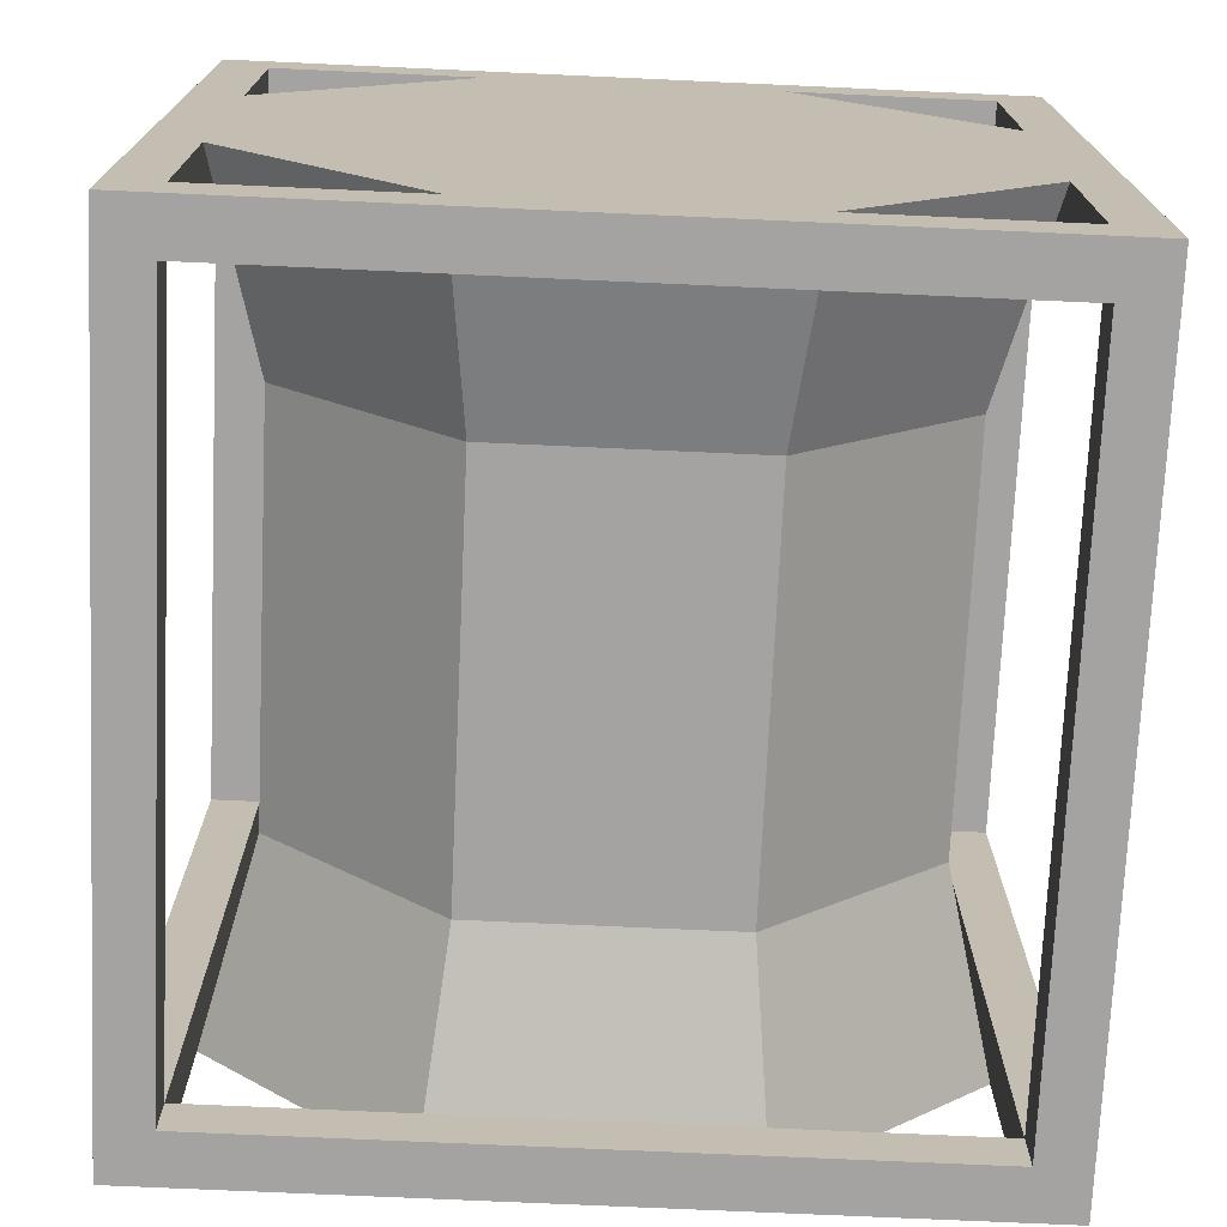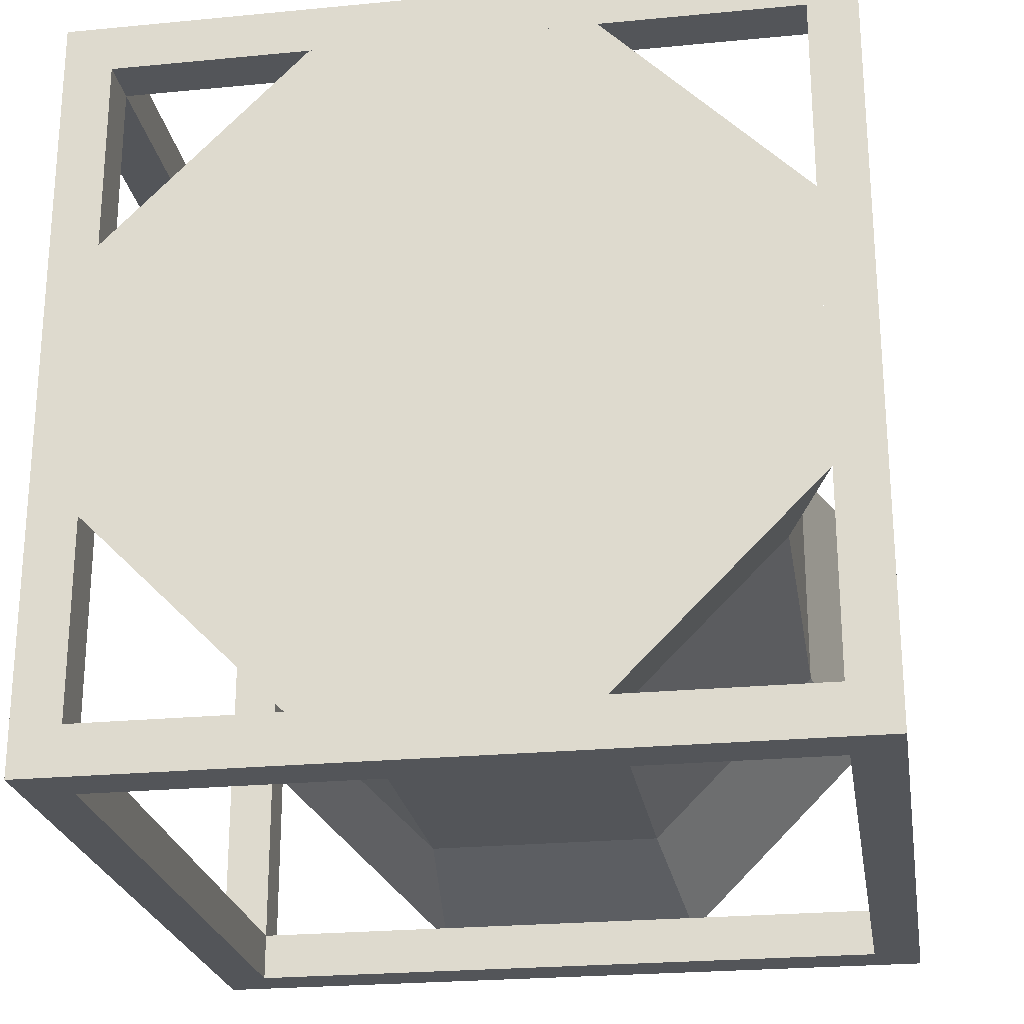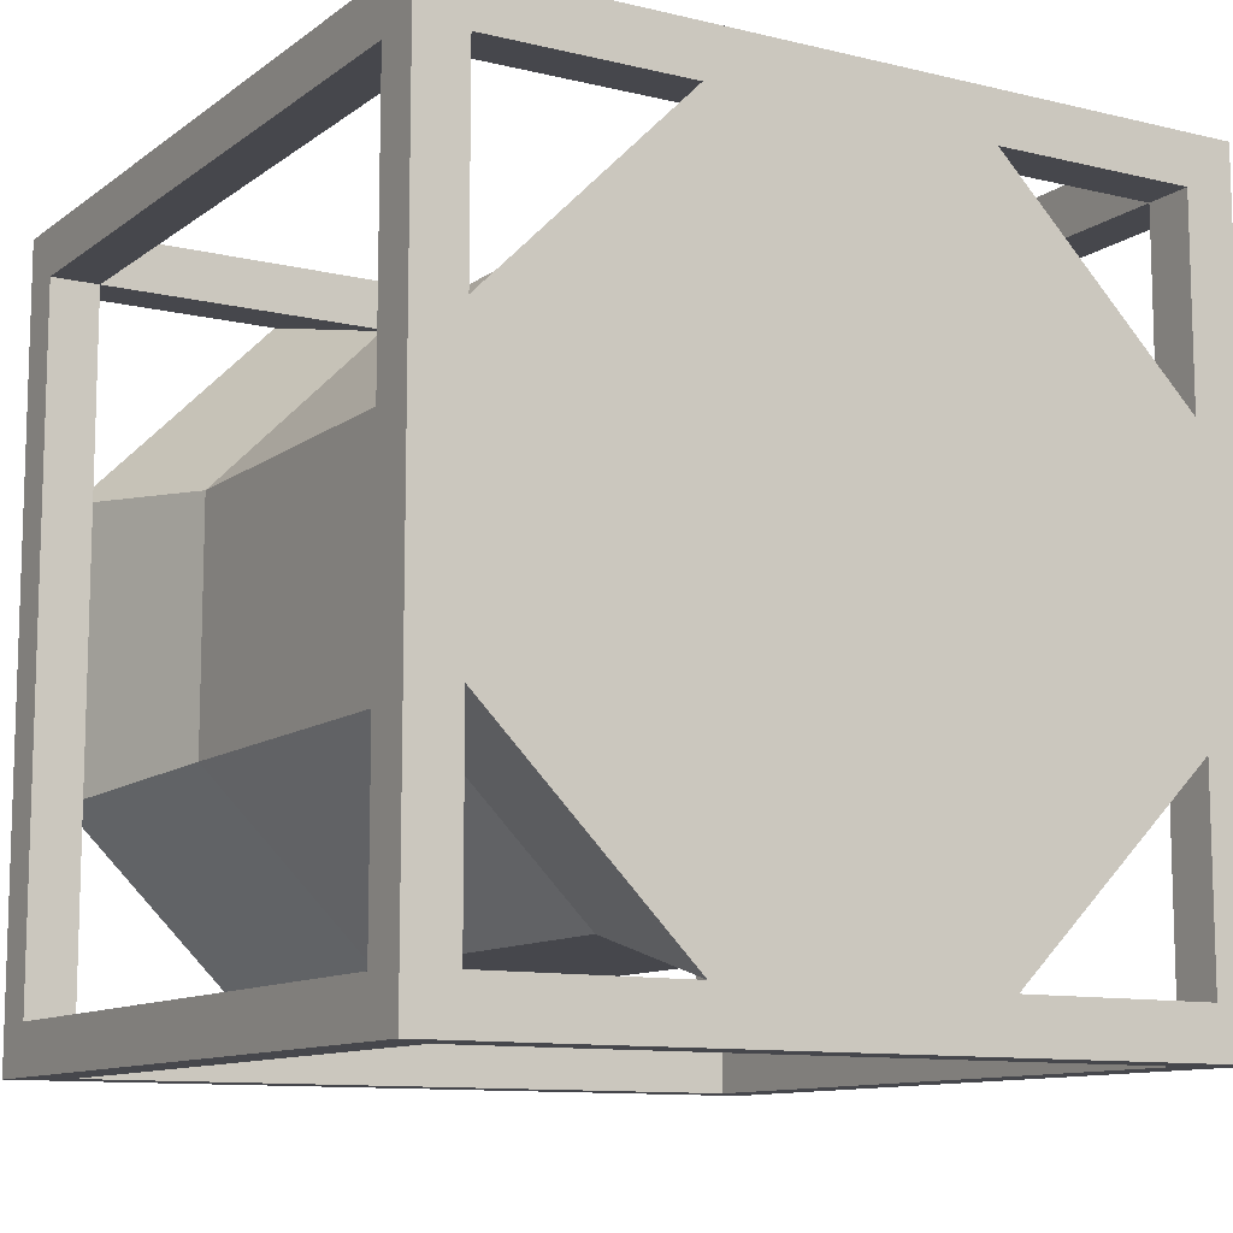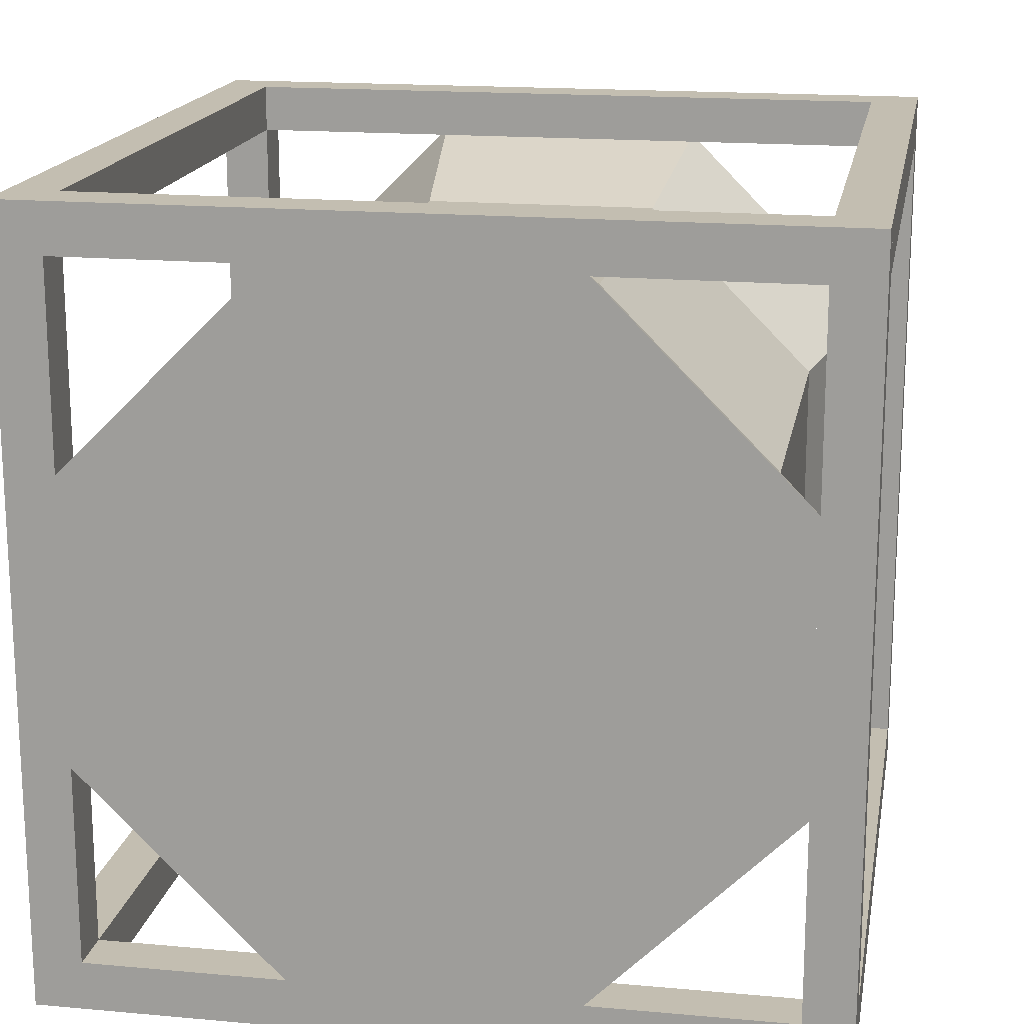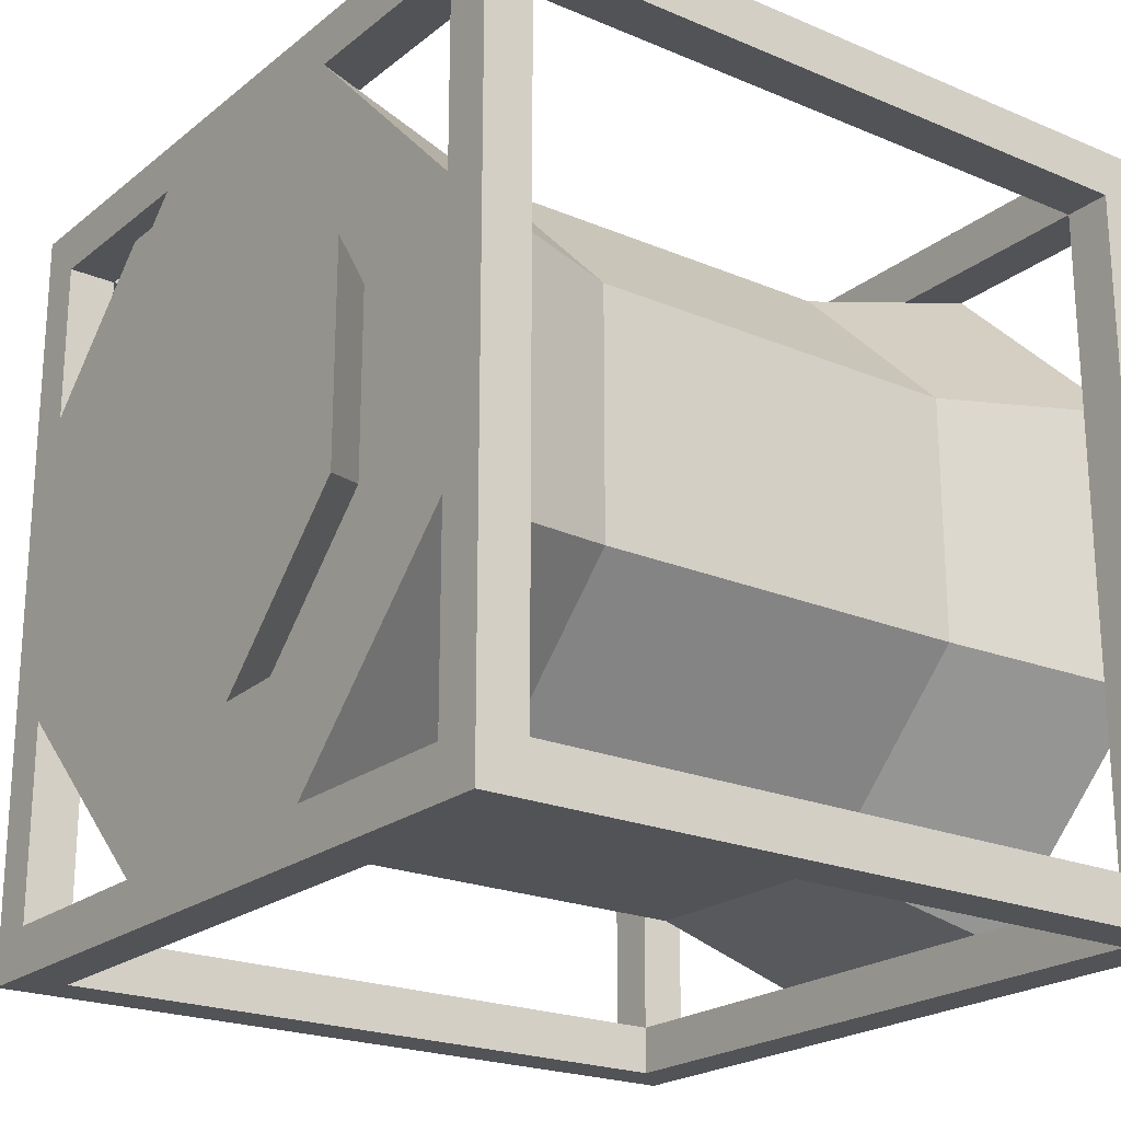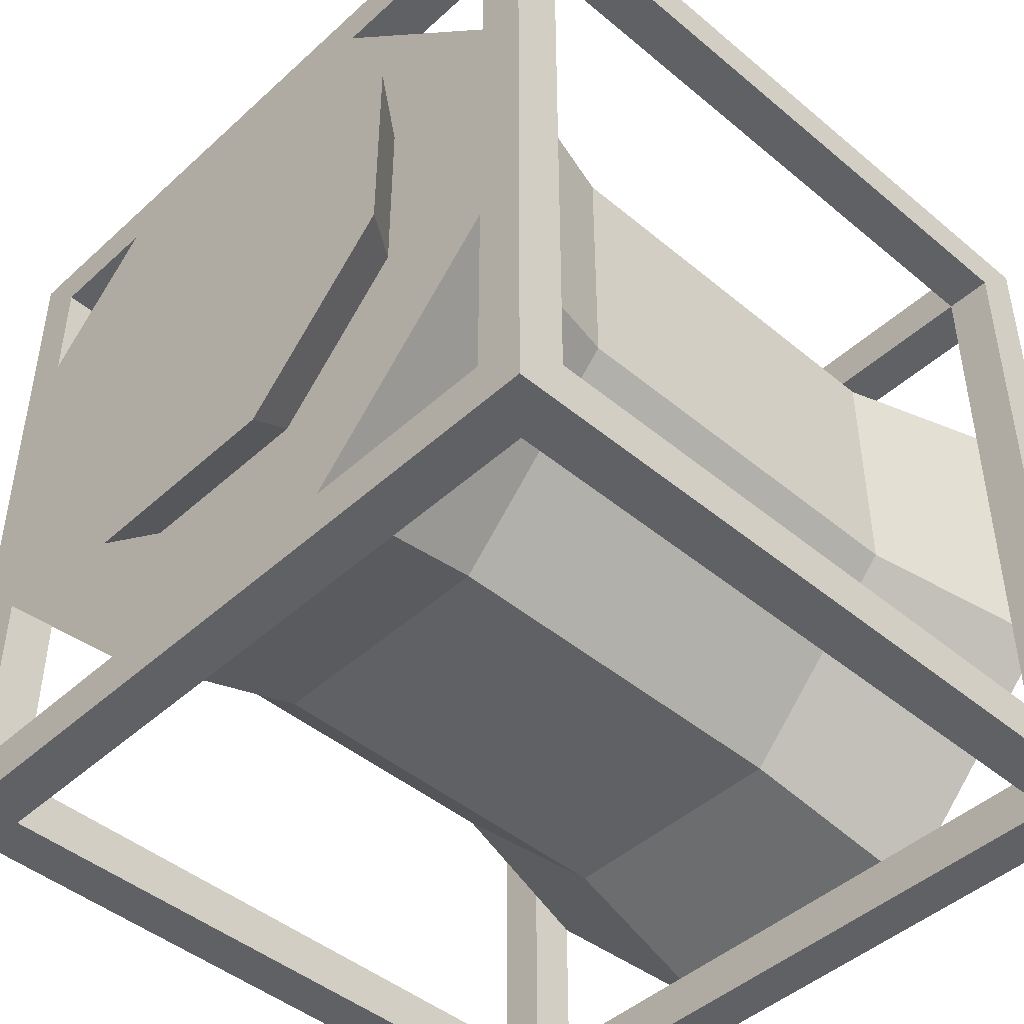
<metadata>
{"format":"obj","ext":"obj","renderer":"f3d","projection":"perspective","resolution":1024,"background":"white","views":[{"elev":-73.1,"azim":-92.6,"up":"+Z"},{"elev":-24.1,"azim":99.1,"up":"+Z"},{"elev":-10.9,"azim":59.2,"up":"+Y"},{"elev":17.2,"azim":-79.8,"up":"+Y"},{"elev":-21.8,"azim":143.5,"up":"+Y"},{"elev":-45.6,"azim":136.2,"up":"+Z"}]}
</metadata>
<code>
v  354.3 354.3 -0
v  275.6 393.7 -0
v  275.6 354.3 -0
v  354.3 393.7 -0
v  393.7 354.3 -0
v  354.3 275.6 -0
v  393.7 275.6 -0
v  275.6 236.2 -0
v  354.3 236.2 -0
v  275.6 275.6 -0
v  236.2 275.6 -0
v  236.2 354.3 -0
v  275.6 393.7 -78.74
v  275.6 354.3 -78.74
v  354.3 393.7 -78.74
v  354.3 354.3 -78.74
v  354.3 275.6 -78.74
v  393.7 275.6 -78.74
v  393.7 354.3 -78.74
v  236.2 354.3 -78.74
v  275.6 275.6 -78.74
v  236.2 275.6 -78.74
v  354.3 236.2 -78.74
v  275.6 236.2 -78.74
g Pipe
v  472.4 78.74 -412.8
v  157.5 78.74 -217.1
v  157.5 78.74 -412.8
v  472.4 78.74 -217.1
v  472.4 412.8 -78.74
v  157.5 217.1 -78.74
v  472.4 217.1 -78.74
v  157.5 412.8 -78.74
v  472.4 551.2 -217.1
v  157.5 551.2 -412.8
v  157.5 551.2 -217.1
v  472.4 551.2 -412.8
v  157.5 412.8 -551.2
v  472.4 217.1 -551.2
v  157.5 217.1 -551.2
v  472.4 412.8 -551.2
g Center
f 25 26 27
f 26 25 28
f 29 30 31
f 30 29 32
f 33 34 35
f 34 33 36
f 37 38 39
f 38 37 40
f 36 37 34
f 37 36 40
f 39 25 27
f 25 39 38
f 32 33 35
f 33 32 29
f 31 26 28
f 26 31 30
v  -0 200.8 -590.6
v  -0 590.6 -429.1
v  -0 429.1 -590.6
v  -0 39.37 -429.1
v  -0 39.37 -200.8
v  -0 590.6 -200.8
v  -0.0001 200.8 -39.37
v  -0.0001 429.1 -39.37
v  157.5 217.1 -551.2
v  157.5 412.8 -551.2
v  157.5 217.1 -78.74
v  157.5 412.8 -78.74
v  157.5 551.2 -217.1
v  157.5 551.2 -412.8
v  157.5 78.74 -217.1
v  157.5 78.74 -412.8
g Cold
f 41 42 43
f 42 41 44
f 42 44 45
f 42 45 46
f 46 45 47
f 46 47 48
f 43 49 41
f 49 43 50
f 51 48 47
f 48 51 52
f 42 53 54
f 53 42 46
f 55 47 45
f 47 55 51
f 41 56 44
f 56 41 49
f 46 52 53
f 52 46 48
f 55 44 56
f 44 55 45
f 50 42 54
f 42 50 43
v  669.3 229.3 -108.3
v  669.3 521.7 -229.3
v  669.3 400.6 -108.3
v  669.3 108.3 -229.3
v  669.3 108.3 -400.6
v  669.3 521.7 -400.6
v  669.3 229.3 -521.7
v  669.3 400.6 -521.7
v  629.9 492.1 -388.3
v  629.9 492.1 -241.6
v  629.9 241.6 -137.8
v  629.9 388.3 -137.8
v  629.9 388.3 -492.1
v  629.9 137.8 -241.6
v  629.9 137.8 -388.3
v  629.9 241.6 -492.1
g Hot_2
f 57 58 59
f 58 57 60
f 58 60 61
f 58 61 62
f 62 61 63
f 62 63 64
f 58 65 66
f 65 58 62
f 59 67 57
f 67 59 68
f 62 69 65
f 69 62 64
f 58 68 59
f 68 58 66
f 61 70 71
f 70 61 60
f 72 64 63
f 64 72 69
f 72 61 71
f 61 72 63
f 67 60 57
f 60 67 70
v  629.9 200.8 -39.37
v  629.9 590.6 -200.8
v  629.9 429.1 -39.37
v  629.9 39.37 -200.8
v  629.9 39.37 -429.1
v  629.9 590.6 -429.1
v  629.9 200.8 -590.6
v  629.9 429.1 -590.6
v  472.4 217.1 -78.74
v  472.4 412.8 -78.74
v  472.4 217.1 -551.2
v  472.4 412.8 -551.2
v  472.4 551.2 -412.8
v  472.4 551.2 -217.1
v  472.4 78.74 -412.8
v  472.4 78.74 -217.1
g Hot_1
f 73 74 75
f 74 73 76
f 74 76 77
f 74 77 78
f 78 77 79
f 78 79 80
f 75 81 73
f 81 75 82
f 83 80 79
f 80 83 84
f 74 85 86
f 85 74 78
f 87 79 77
f 79 87 83
f 73 88 76
f 88 73 81
f 78 84 85
f 84 78 80
f 87 76 88
f 76 87 77
f 82 74 86
f 74 82 75
v  0 629.9 -0
v  0 590.6 -39.37
v  0 0 -0
v  0 629.9 -629.9
v  0 39.37 -39.37
v  0 590.6 -590.6
v  0 39.37 -590.6
v  0 0 -629.9
v  39.37 0 -629.9
v  39.37 629.9 -629.9
v  39.37 39.37 -39.37
v  39.37 590.6 -39.37
v  39.37 0 -0
v  39.37 629.9 -0
v  39.37 39.37 -590.6
v  39.37 590.6 -590.6
g Side_1
f 89 90 91
f 90 89 92
f 91 90 93
f 90 92 94
f 94 92 95
f 93 96 91
f 96 93 95
f 96 95 92
f 92 97 96
f 97 92 98
f 90 99 93
f 99 90 100
f 101 99 102
f 99 101 97
f 99 97 103
f 103 97 104
f 102 100 98
f 100 102 99
f 98 100 104
f 98 104 97
f 102 91 101
f 91 102 89
f 102 92 89
f 92 102 98
f 99 95 93
f 95 99 103
f 97 91 96
f 91 97 101
f 104 90 94
f 90 104 100
f 104 95 103
f 95 104 94
v  590.6 629.9 -0
v  590.6 590.6 -39.37
v  590.6 0 -0
v  590.6 629.9 -629.9
v  590.6 39.37 -39.37
v  590.6 590.6 -590.6
v  590.6 39.37 -590.6
v  590.6 0 -629.9
v  629.9 0 -629.9
v  629.9 629.9 -629.9
v  629.9 39.37 -39.37
v  629.9 590.6 -39.37
v  629.9 0 -0
v  629.9 629.9 -0
v  629.9 39.37 -590.6
v  629.9 590.6 -590.6
g Sice_2
f 105 106 107
f 106 105 108
f 107 106 109
f 106 108 110
f 110 108 111
f 109 112 107
f 112 109 111
f 112 111 108
f 108 113 112
f 113 108 114
f 106 115 109
f 115 106 116
f 117 115 118
f 115 117 113
f 115 113 119
f 119 113 120
f 118 116 114
f 116 118 115
f 114 116 120
f 114 120 113
f 118 107 117
f 107 118 105
f 118 108 105
f 108 118 114
f 115 111 109
f 111 115 119
f 113 107 112
f 107 113 117
f 120 106 110
f 106 120 116
f 120 111 119
f 111 120 110
v  39.37 629.9 -39.37
v  590.6 590.6 -39.37
v  39.37 590.6 -39.37
v  590.6 629.9 -39.37
v  39.37 590.6 -0
v  590.6 590.6 -0
v  590.6 629.9 -0
v  39.37 629.9 -0
g Cross_1
f 121 122 123
f 122 121 124
f 122 125 123
f 125 122 126
f 127 125 126
f 125 127 128
f 127 121 128
f 121 127 124
v  39.37 629.9 -629.9
v  590.6 590.6 -629.9
v  39.37 590.6 -629.9
v  590.6 629.9 -629.9
v  39.37 590.6 -590.6
v  590.6 590.6 -590.6
v  590.6 629.9 -590.6
v  39.37 629.9 -590.6
g Cross_2
f 129 130 131
f 130 129 132
f 130 133 131
f 133 130 134
f 135 133 134
f 133 135 136
f 135 129 136
f 129 135 132
v  39.37 39.37 -629.9
v  590.6 0 -629.9
v  39.37 0 -629.9
v  590.6 39.37 -629.9
v  39.37 0 -590.6
v  590.6 0 -590.6
v  590.6 39.37 -590.6
v  39.37 39.37 -590.6
g Cross_4
f 137 138 139
f 138 137 140
f 138 141 139
f 141 138 142
f 143 141 142
f 141 143 144
f 143 137 144
f 137 143 140
v  39.37 39.37 -39.37
v  590.6 0 -39.37
v  39.37 0 -39.37
v  590.6 39.37 -39.37
v  39.37 0 -0
v  590.6 0 -0
v  590.6 39.37 -0
v  39.37 39.37 -0
g Cross_3
f 145 146 147
f 146 145 148
f 146 149 147
f 149 146 150
f 151 149 150
f 149 151 152
f 151 145 152
f 145 151 148

</code>
